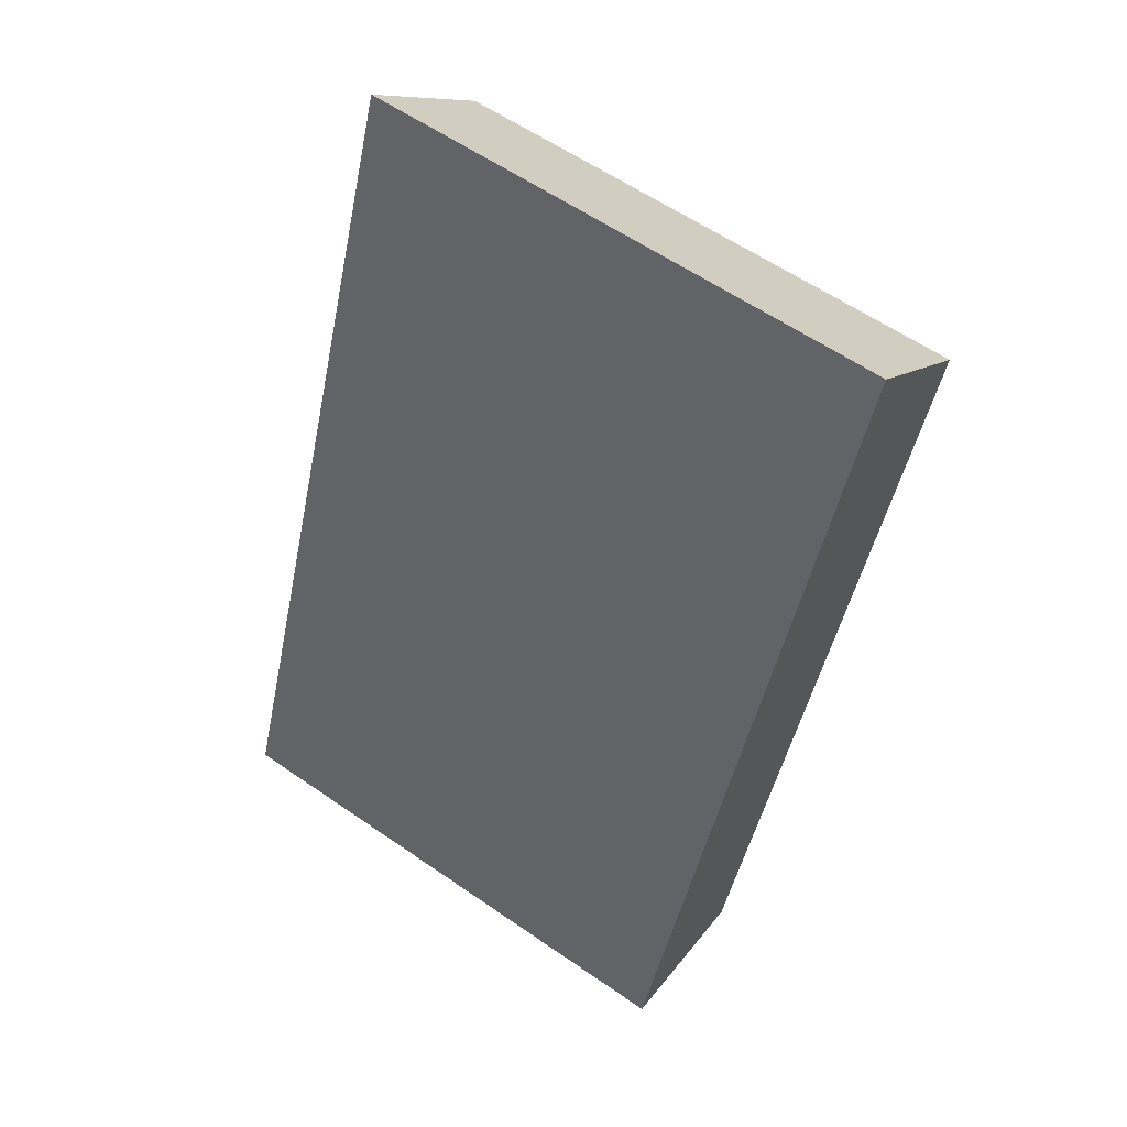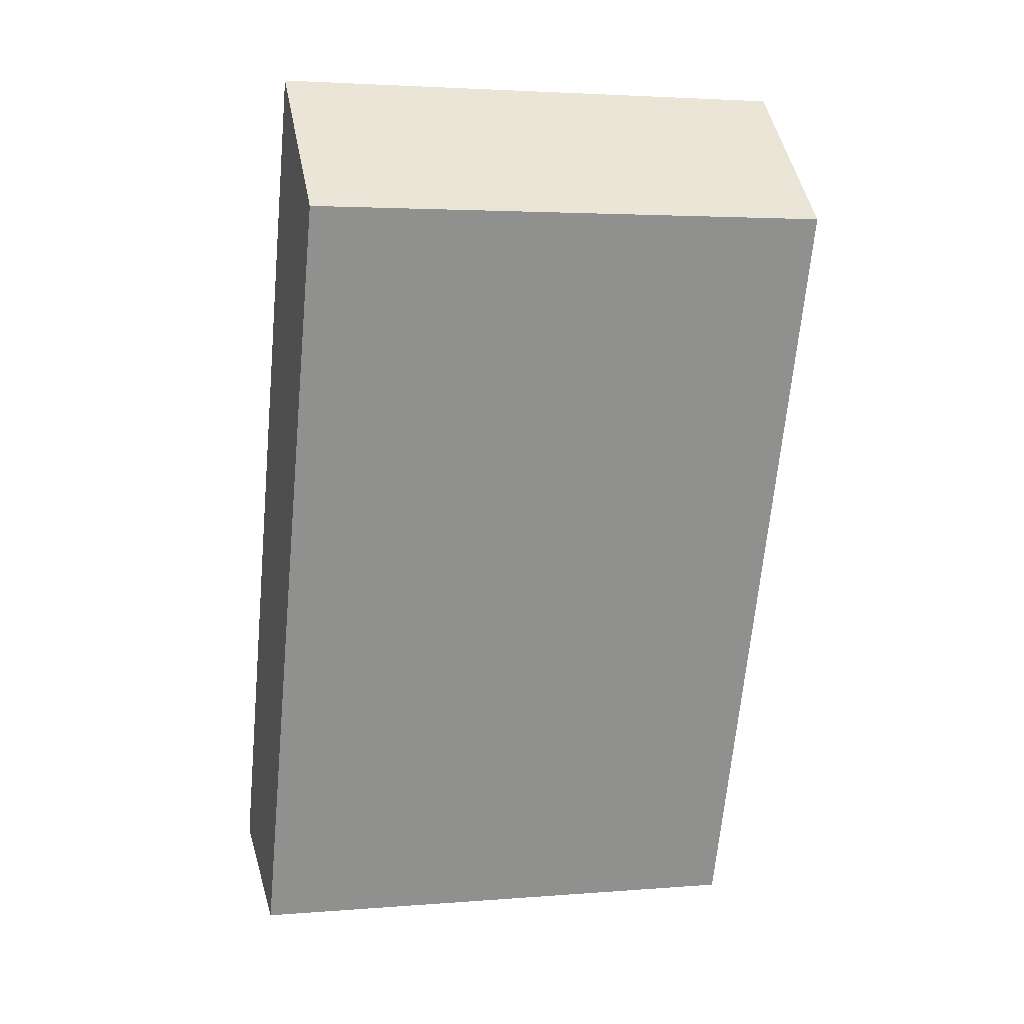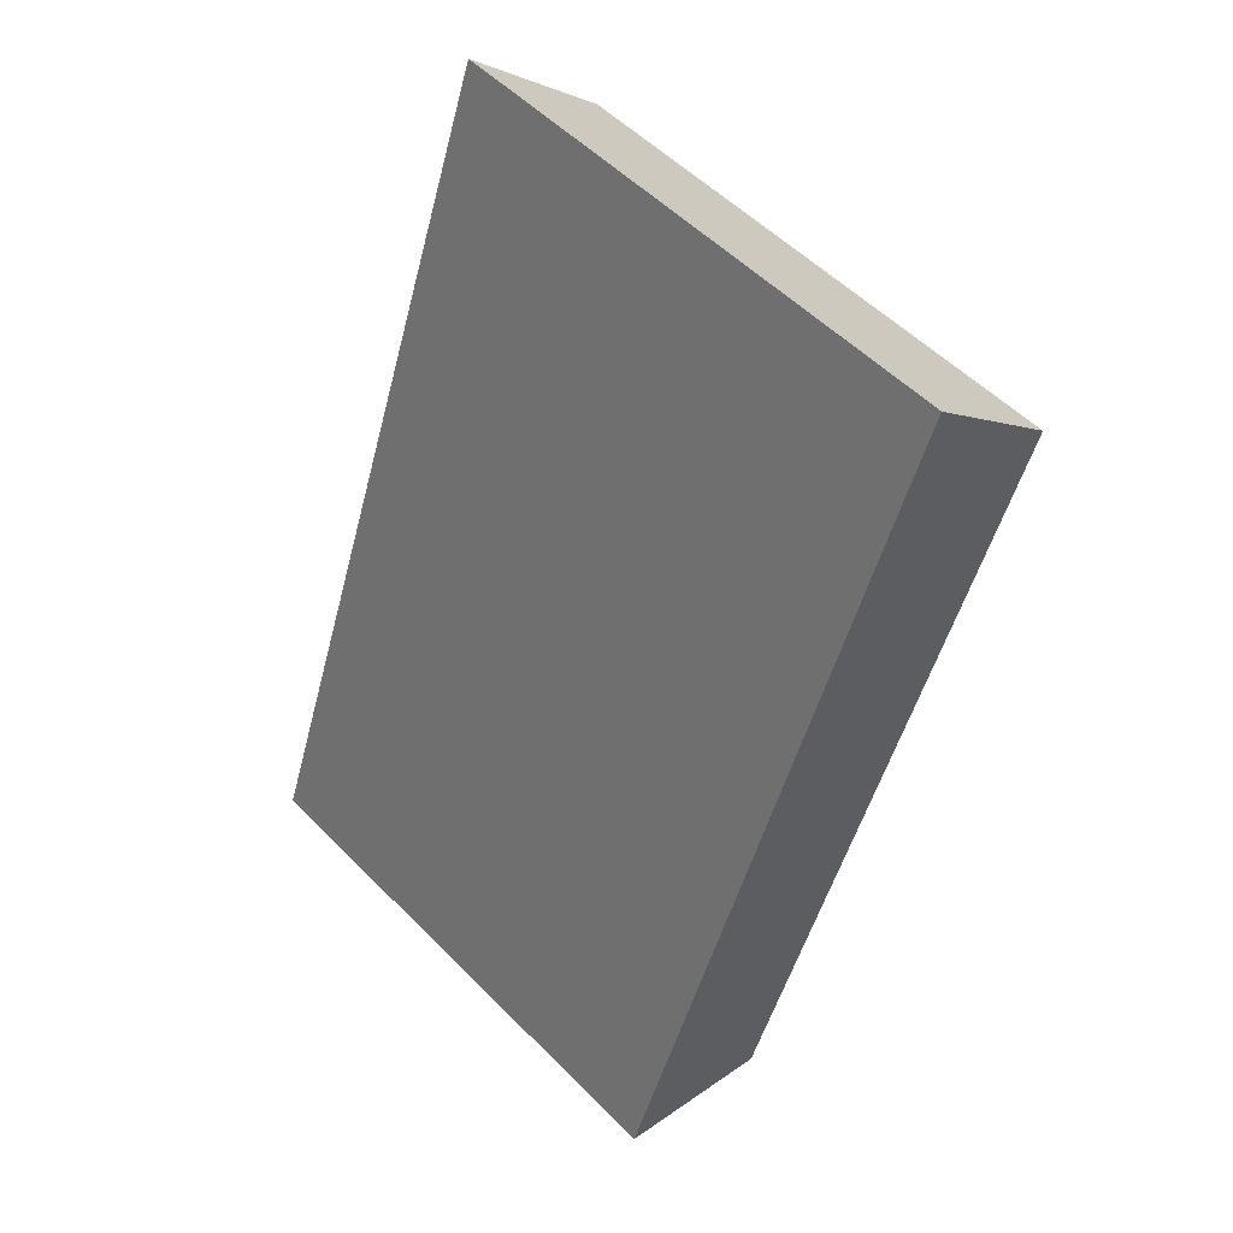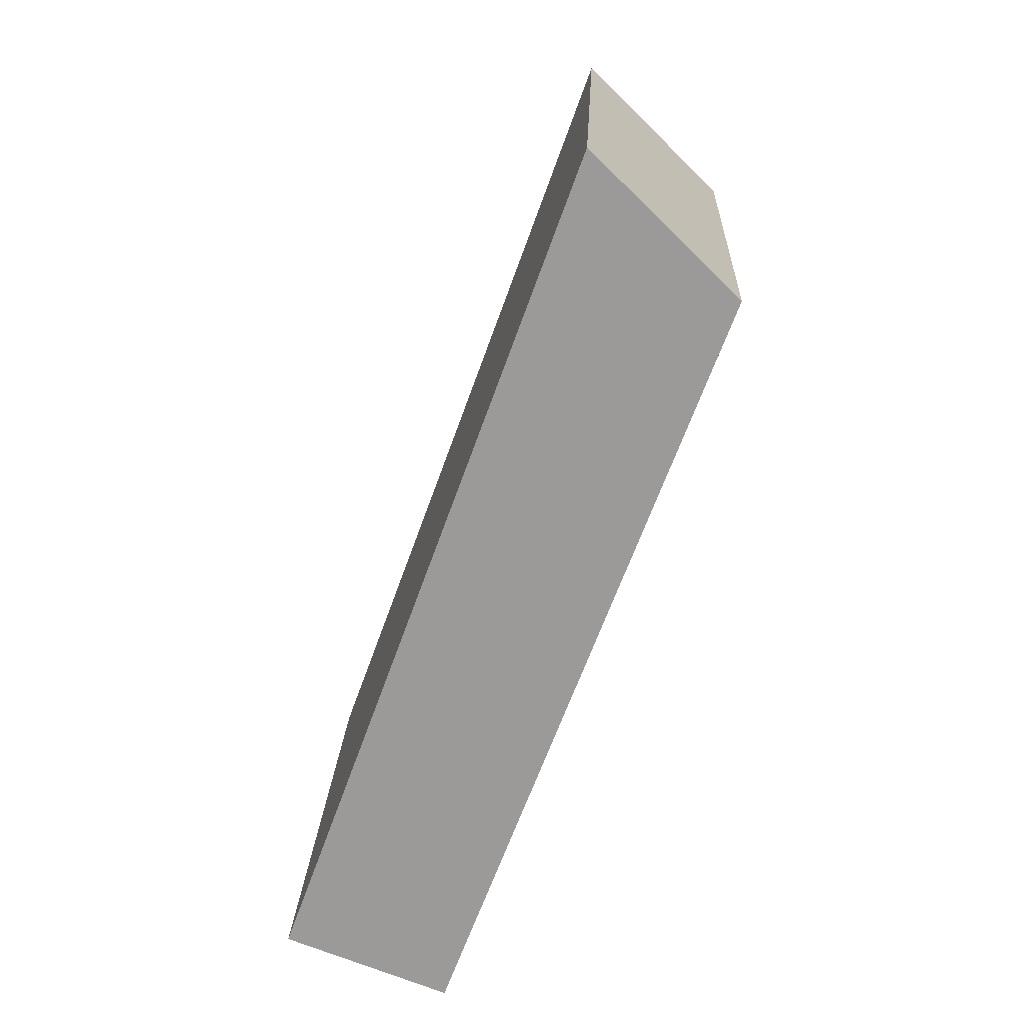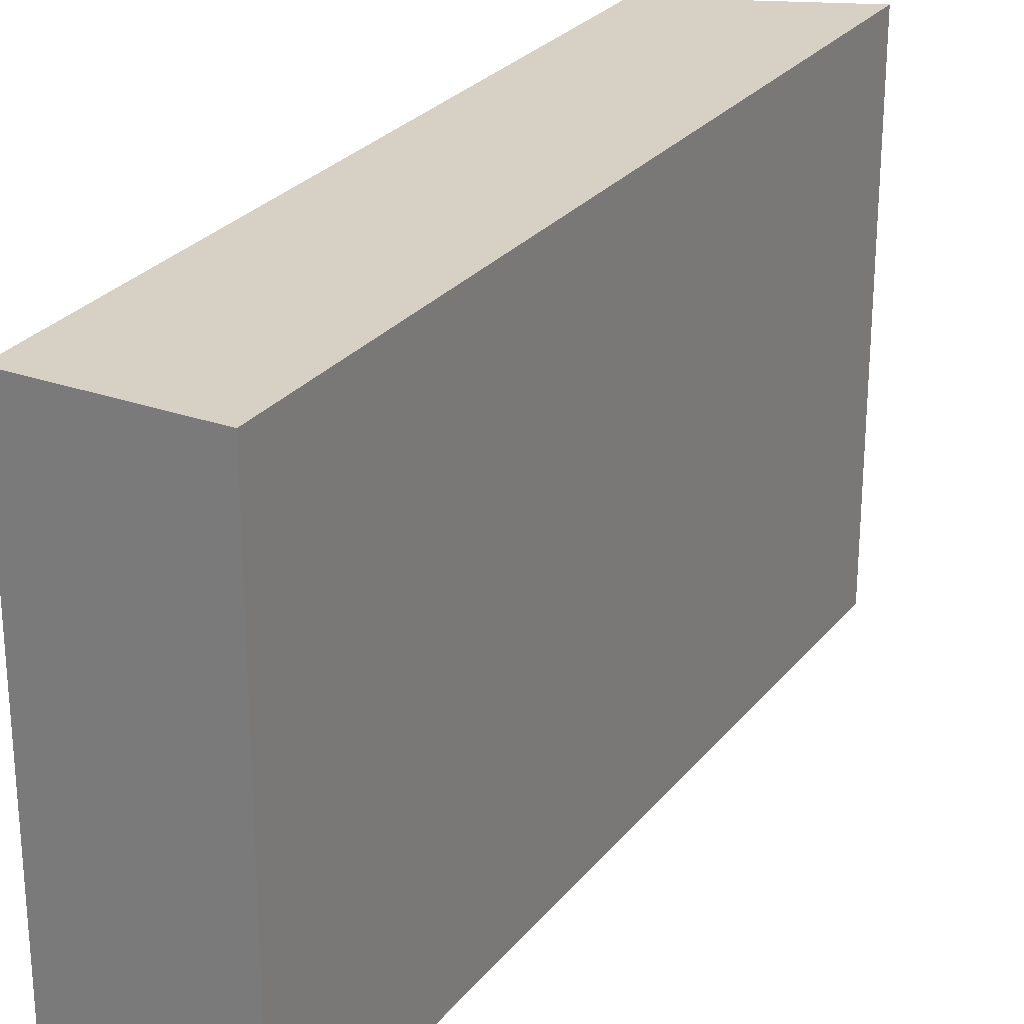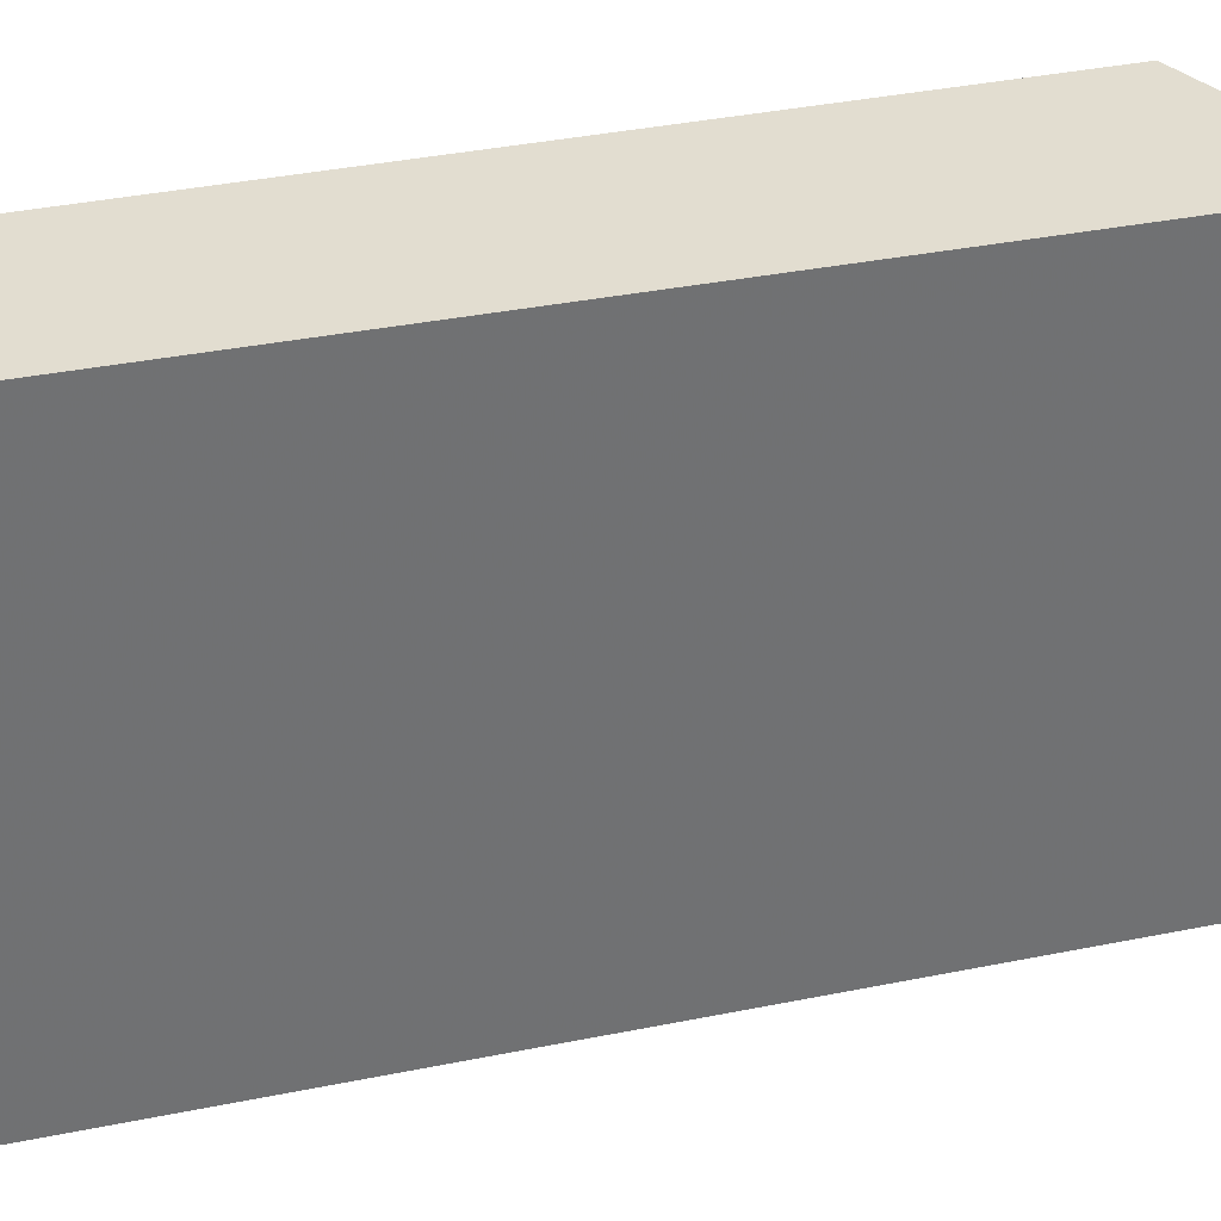
<metadata>
{"format":"obj","ext":"obj","renderer":"f3d","projection":"perspective","resolution":1024,"background":"white","views":[{"elev":60.2,"azim":-54.8,"up":"+Z"},{"elev":3.2,"azim":74.5,"up":"+Z"},{"elev":54.5,"azim":-43.4,"up":"+Z"},{"elev":20.3,"azim":2.6,"up":"+Z"},{"elev":26.6,"azim":-130.2,"up":"+Y"},{"elev":35.1,"azim":-85.2,"up":"+Y"}]}
</metadata>
<code>
v 130.1 -256.3 -235.4
v 124.3 -256.3 -229.8
v 113.6 -256.3 -259
v 112.1 -256.3 -263.2
v 115.8 -256.3 -264.6
v 118.7 -256.3 -265.7
v 130.1 -235.4 -235.4
v 124.3 -235.4 -229.8
v 113.6 -235.4 -259
v 112.1 -235.4 -263.2
v 115.8 -235.4 -264.6
v 118.7 -235.4 -265.7
g CityEngineShapeMaterial_301
f 2 1 6 5 4 3
f 8 7 12 11 10 9
f 1 6 12 7
f 6 5 11 12
f 5 4 10 11
f 4 3 9 10
f 3 2 8 9
f 2 1 7 8

</code>
